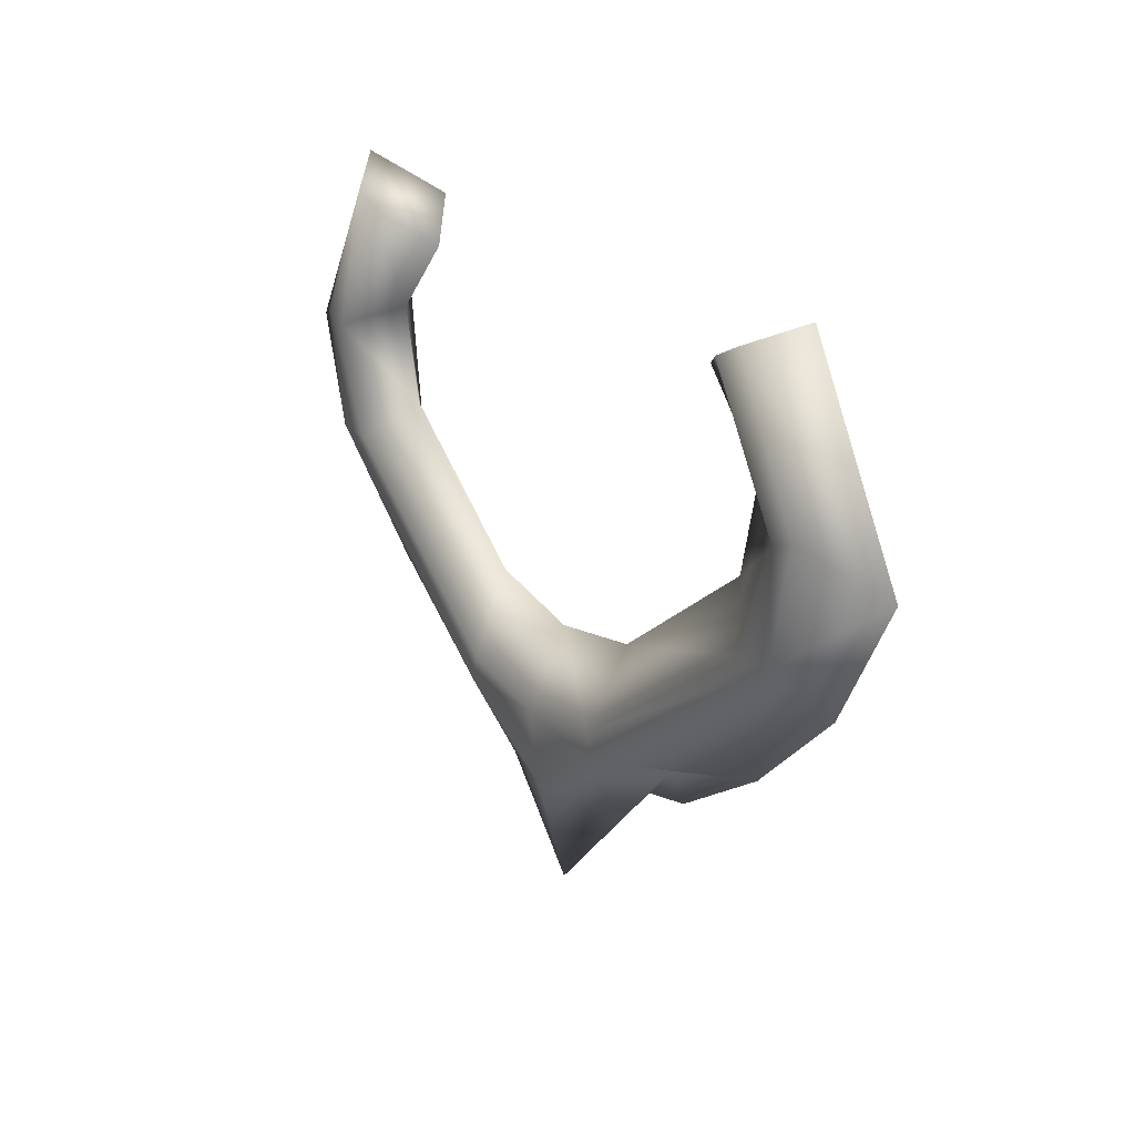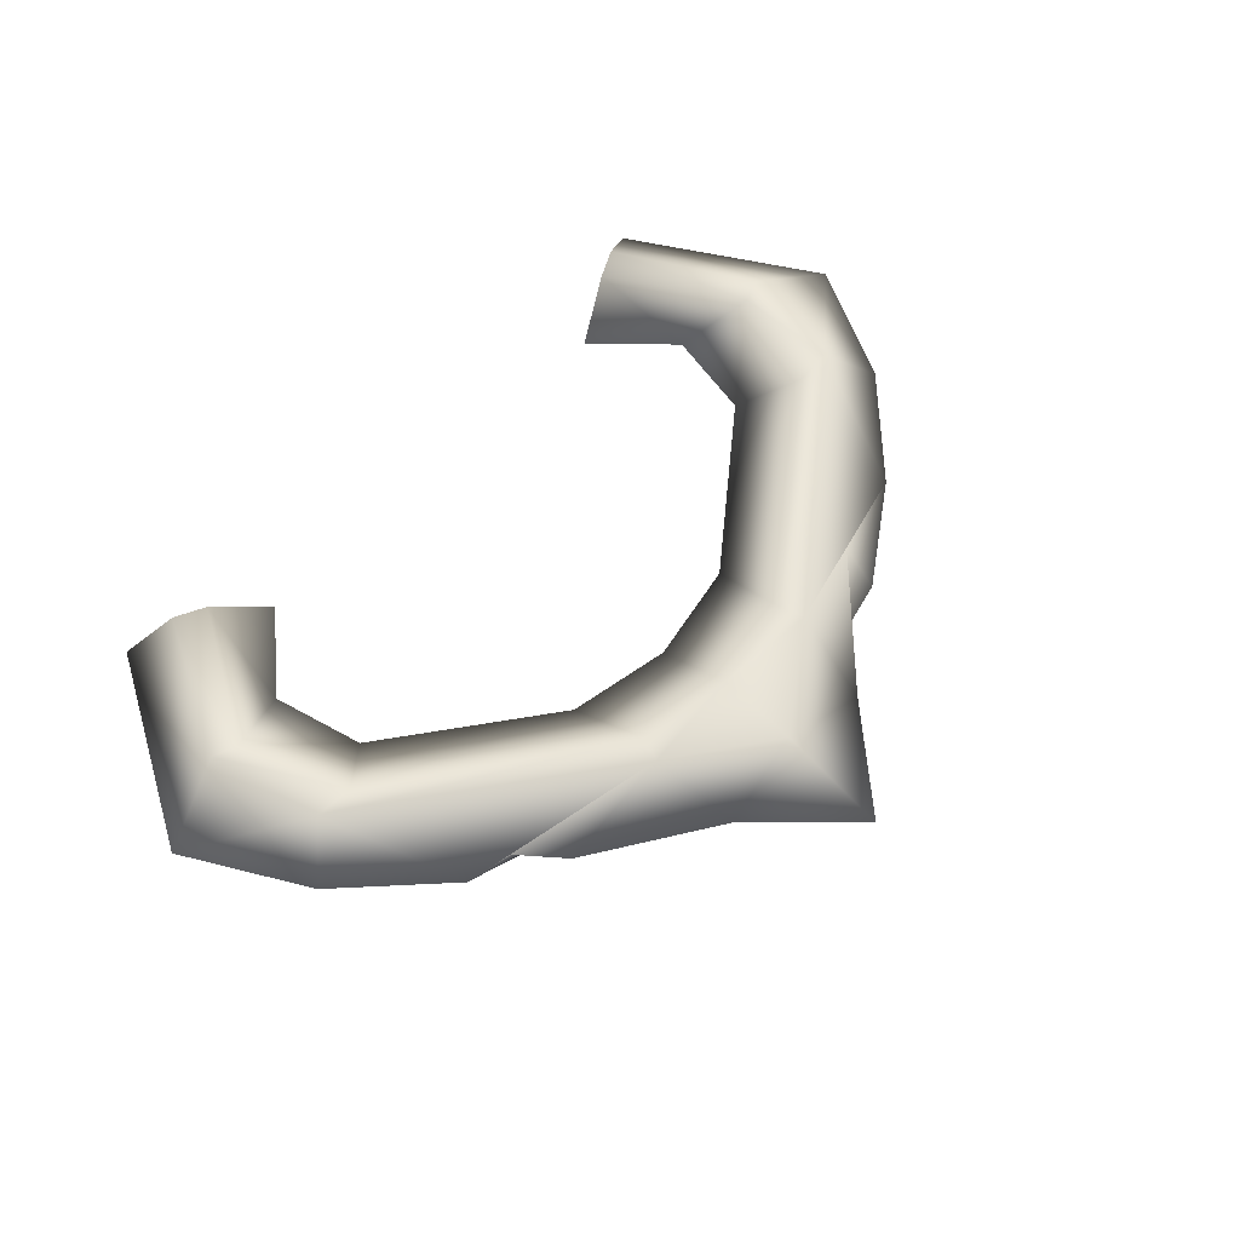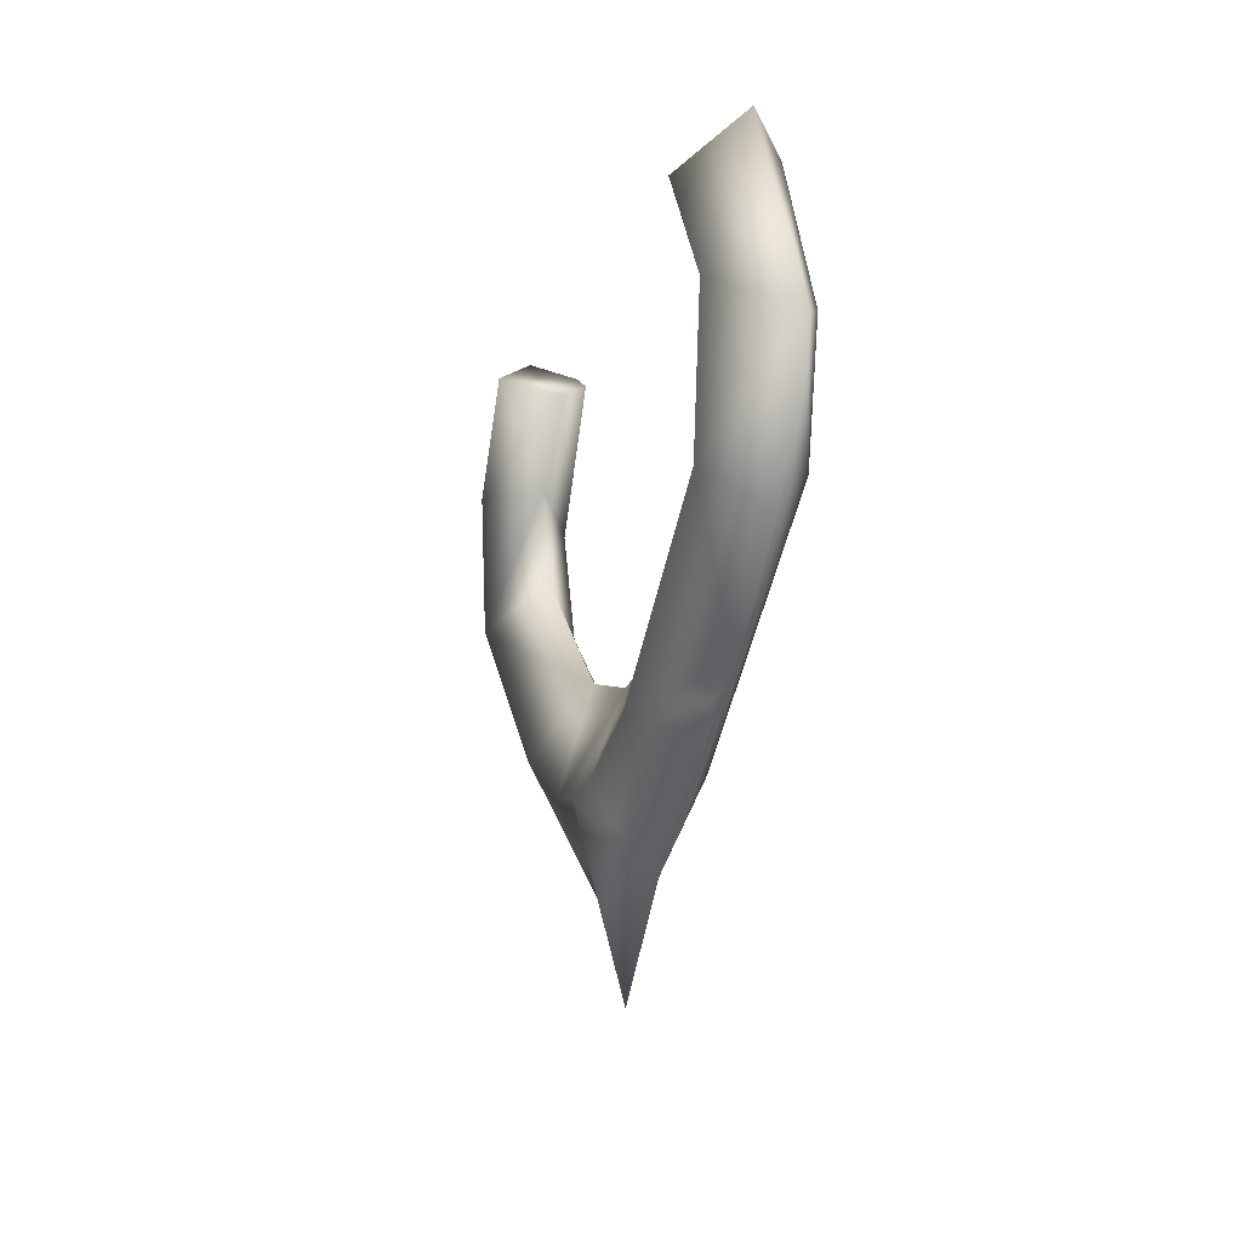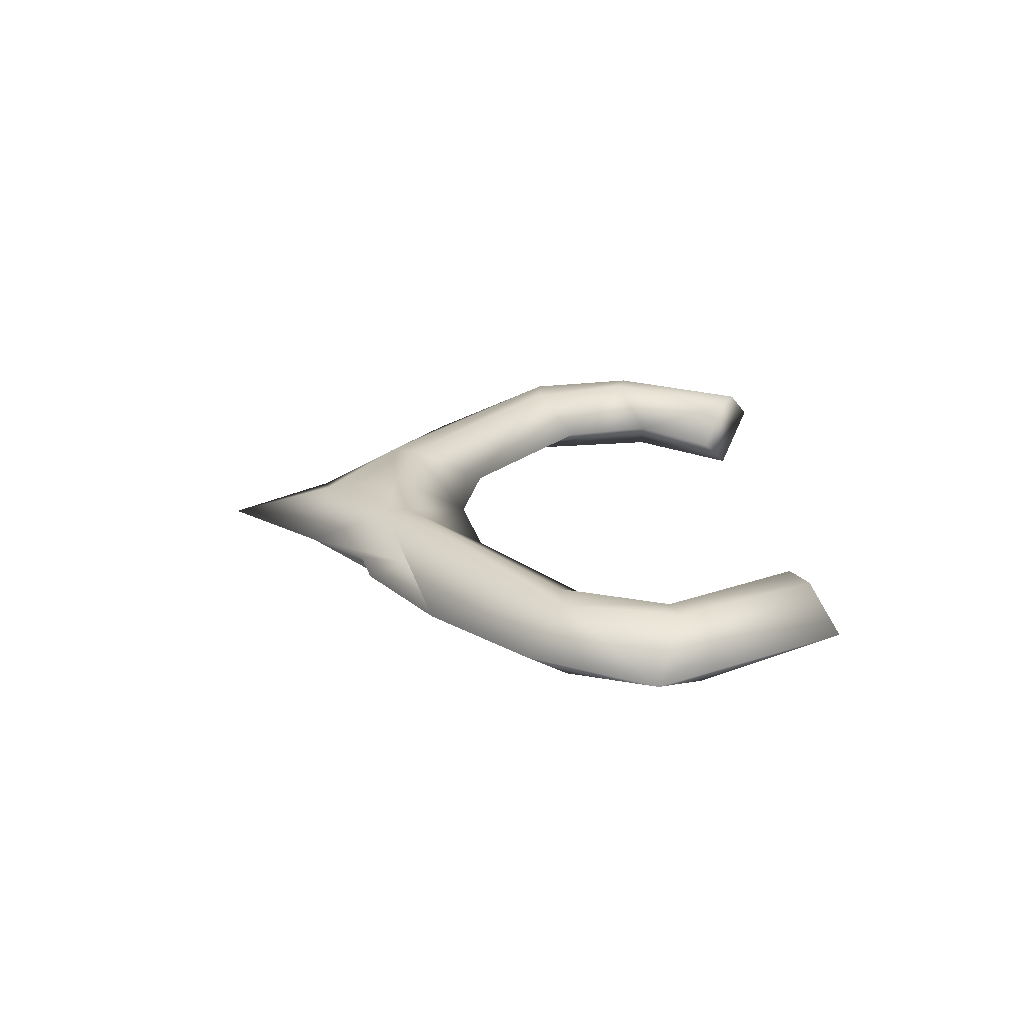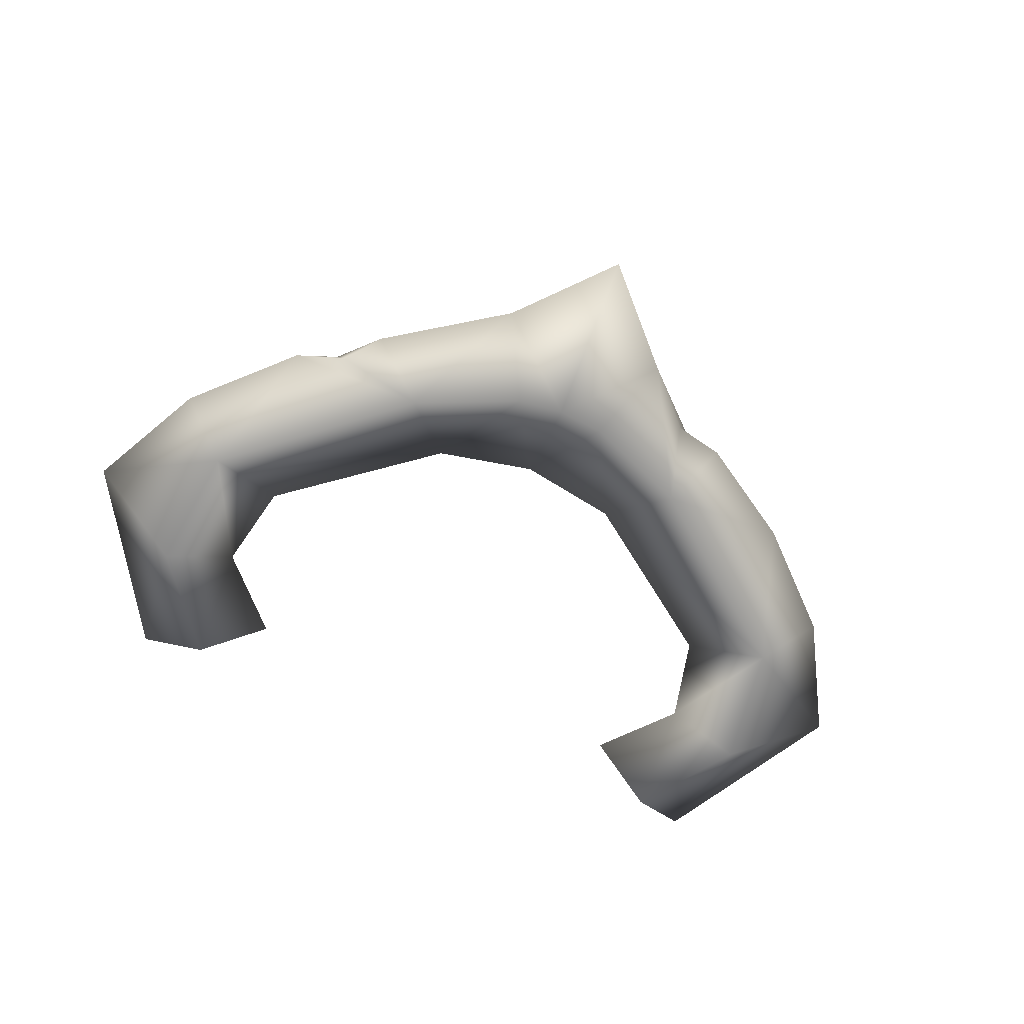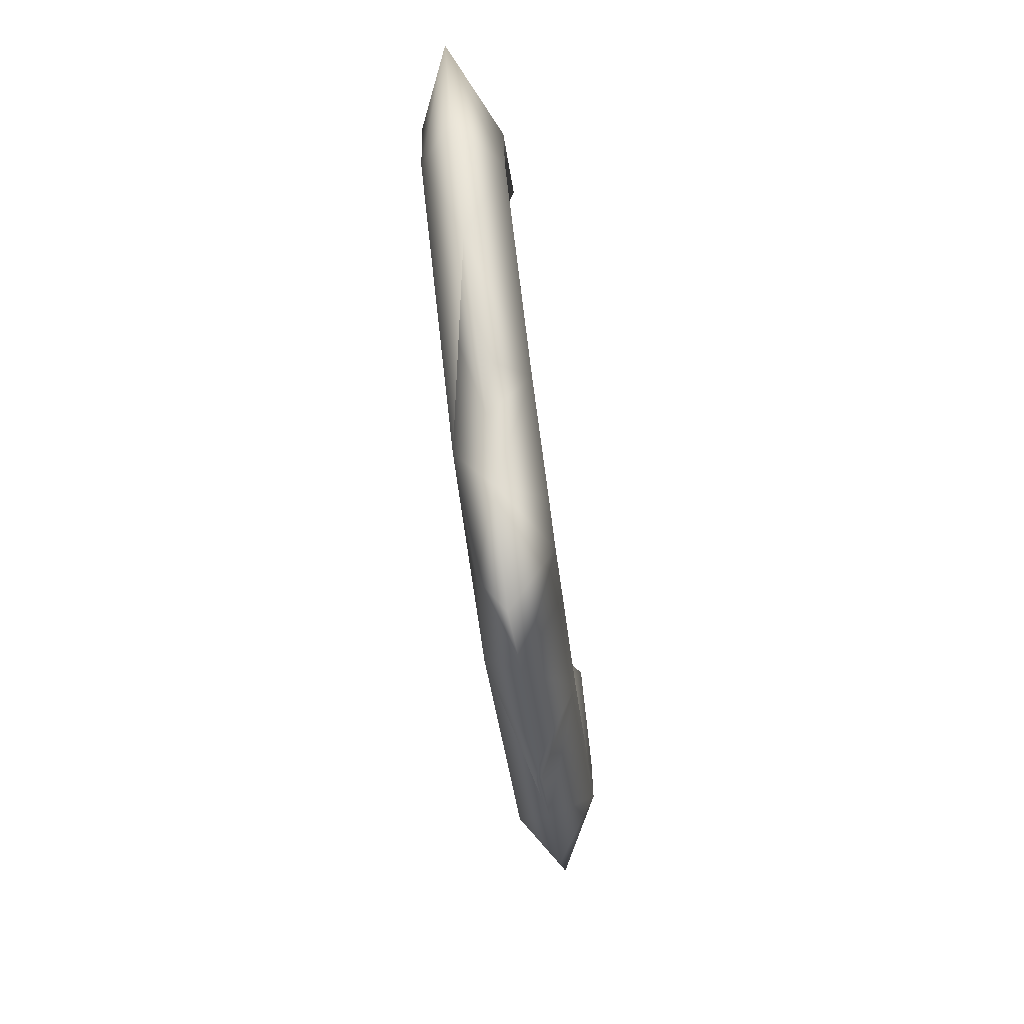
<metadata>
{"format":"obj","ext":"obj","renderer":"f3d","projection":"perspective","resolution":1024,"background":"white","views":[{"elev":22.4,"azim":-122.7,"up":"+Z"},{"elev":59.4,"azim":132.9,"up":"+Y"},{"elev":-10.7,"azim":74.5,"up":"+Z"},{"elev":21.6,"azim":-91.1,"up":"+Y"},{"elev":-66.9,"azim":158.3,"up":"+Y"},{"elev":-74.4,"azim":-82.0,"up":"+Z"}]}
</metadata>
<code>
v -1.645 0.05099 -4.388
v -1.024 0.05084 -4.213
v -1.283 -0.1098 -4.193
v -1.25 0.05112 -3.703
v -1.016 -0.1127 -3.83
v -0.7809 0.05105 -3.943
v 1.25 0.05112 -3.703
v 0.7809 0.05105 -3.943
v 1.016 -0.1127 -3.83
v 1.024 0.05084 -4.213
v 1.283 -0.1098 -4.193
v 1.645 0.05099 -4.388
v 1.217 -0.109 -4.676
v 1.41 0.05117 -4.827
v 0.9492 0.05104 -4.543
v 1.064 0.05099 -5.163
v 0.3694 0.05101 -4.982
v 0.5619 -0.1103 -5.205
v 0.3198 0.0506 -5.651
v 0.1728 -0.1124 -5.37
v -0 0.05105 -5.996
v -0 0.05105 -5.052
v -0 -0.1115 -5.387
v -0.3198 0.0506 -5.651
v -0.3694 0.05101 -4.982
v -0.1728 -0.1124 -5.37
v -0.5619 -0.1103 -5.205
v -1.064 0.05099 -5.163
v -0.9492 0.05104 -4.543
v -1.217 -0.109 -4.676
v -1.41 0.05117 -4.827
v -1.353 0.1831 -4.283
v -1.089 0.1838 -3.791
v -1.263 0.1826 -4.317
v -0.9795 0.1836 -3.846
v 1.089 0.1838 -3.791
v 0.9795 0.1836 -3.846
v 1.353 0.1831 -4.283
v 1.263 0.1839 -4.693
v 1.263 0.1826 -4.317
v 1.125 0.184 -4.701
v 0.3714 0.1851 -5.36
v 0.3423 0.1864 -5.271
v -0 0.1532 -5.611
v -0 0.1872 -5.329
v -0.3714 0.1851 -5.36
v -0.3423 0.1864 -5.271
v -1.263 0.1839 -4.693
v -1.125 0.184 -4.701
v 0.7716 0.05084 -5.355
v 0.8779 0.0509 -5.223
v 0.9086 0.08106 -5.207
v -0.6918 0.0508 -5.407
v -0.5058 0.0507 -5.451
v -0.7176 0.118 -5.262
f 4 33 1
f 35 2 34
f 3 4 1
f 2 5 3
f 37 10 8
f 10 9 8
f 11 7 9
f 12 38 36
f 12 39 38
f 14 39 12
f 13 12 11
f 15 13 10
f 13 14 12
f 16 52 42 39
f 18 16 13
f 20 19 18
f 15 10 40 41
f 25 27 26
f 55 46 24 54
f 27 28 53 54 24
f 31 48 28
f 30 31 28
f 2 3 30
f 48 32 34 49
f 33 35 34 32
f 36 38 40 37
f 3 5 4
f 35 6 2
f 2 6 5
f 7 12 36
f 10 11 9
f 37 40 10
f 11 12 7
f 10 13 11
f 17 15 41 43
f 14 16 39
f 13 16 14
f 13 15 17 18
f 50 19 42 52
f 44 42 19 21
f 18 19 50 51 16
f 17 20 18
f 22 17 43 45
f 44 21 24 46
f 20 17 22 23
f 19 20 23 21
f 22 45 47 25
f 26 23 22 25
f 24 21 23 26
f 25 47 49 29
f 26 27 24
f 28 48 46 55
f 30 27 25 29
f 29 49 34 2
f 27 30 28
f 31 1 48
f 43 41 39 42
f 29 2 30
f 30 1 31
f 1 33 32
f 30 3 1
f 45 43 42 44
f 45 44 46 47
f 47 46 48 49
f 1 32 48
f 5 6 35 33 4
f 9 7 36 37 8
f 38 39 41 40
f 16 51 52
f 51 50 52
f 55 54 53
f 28 55 53

</code>
